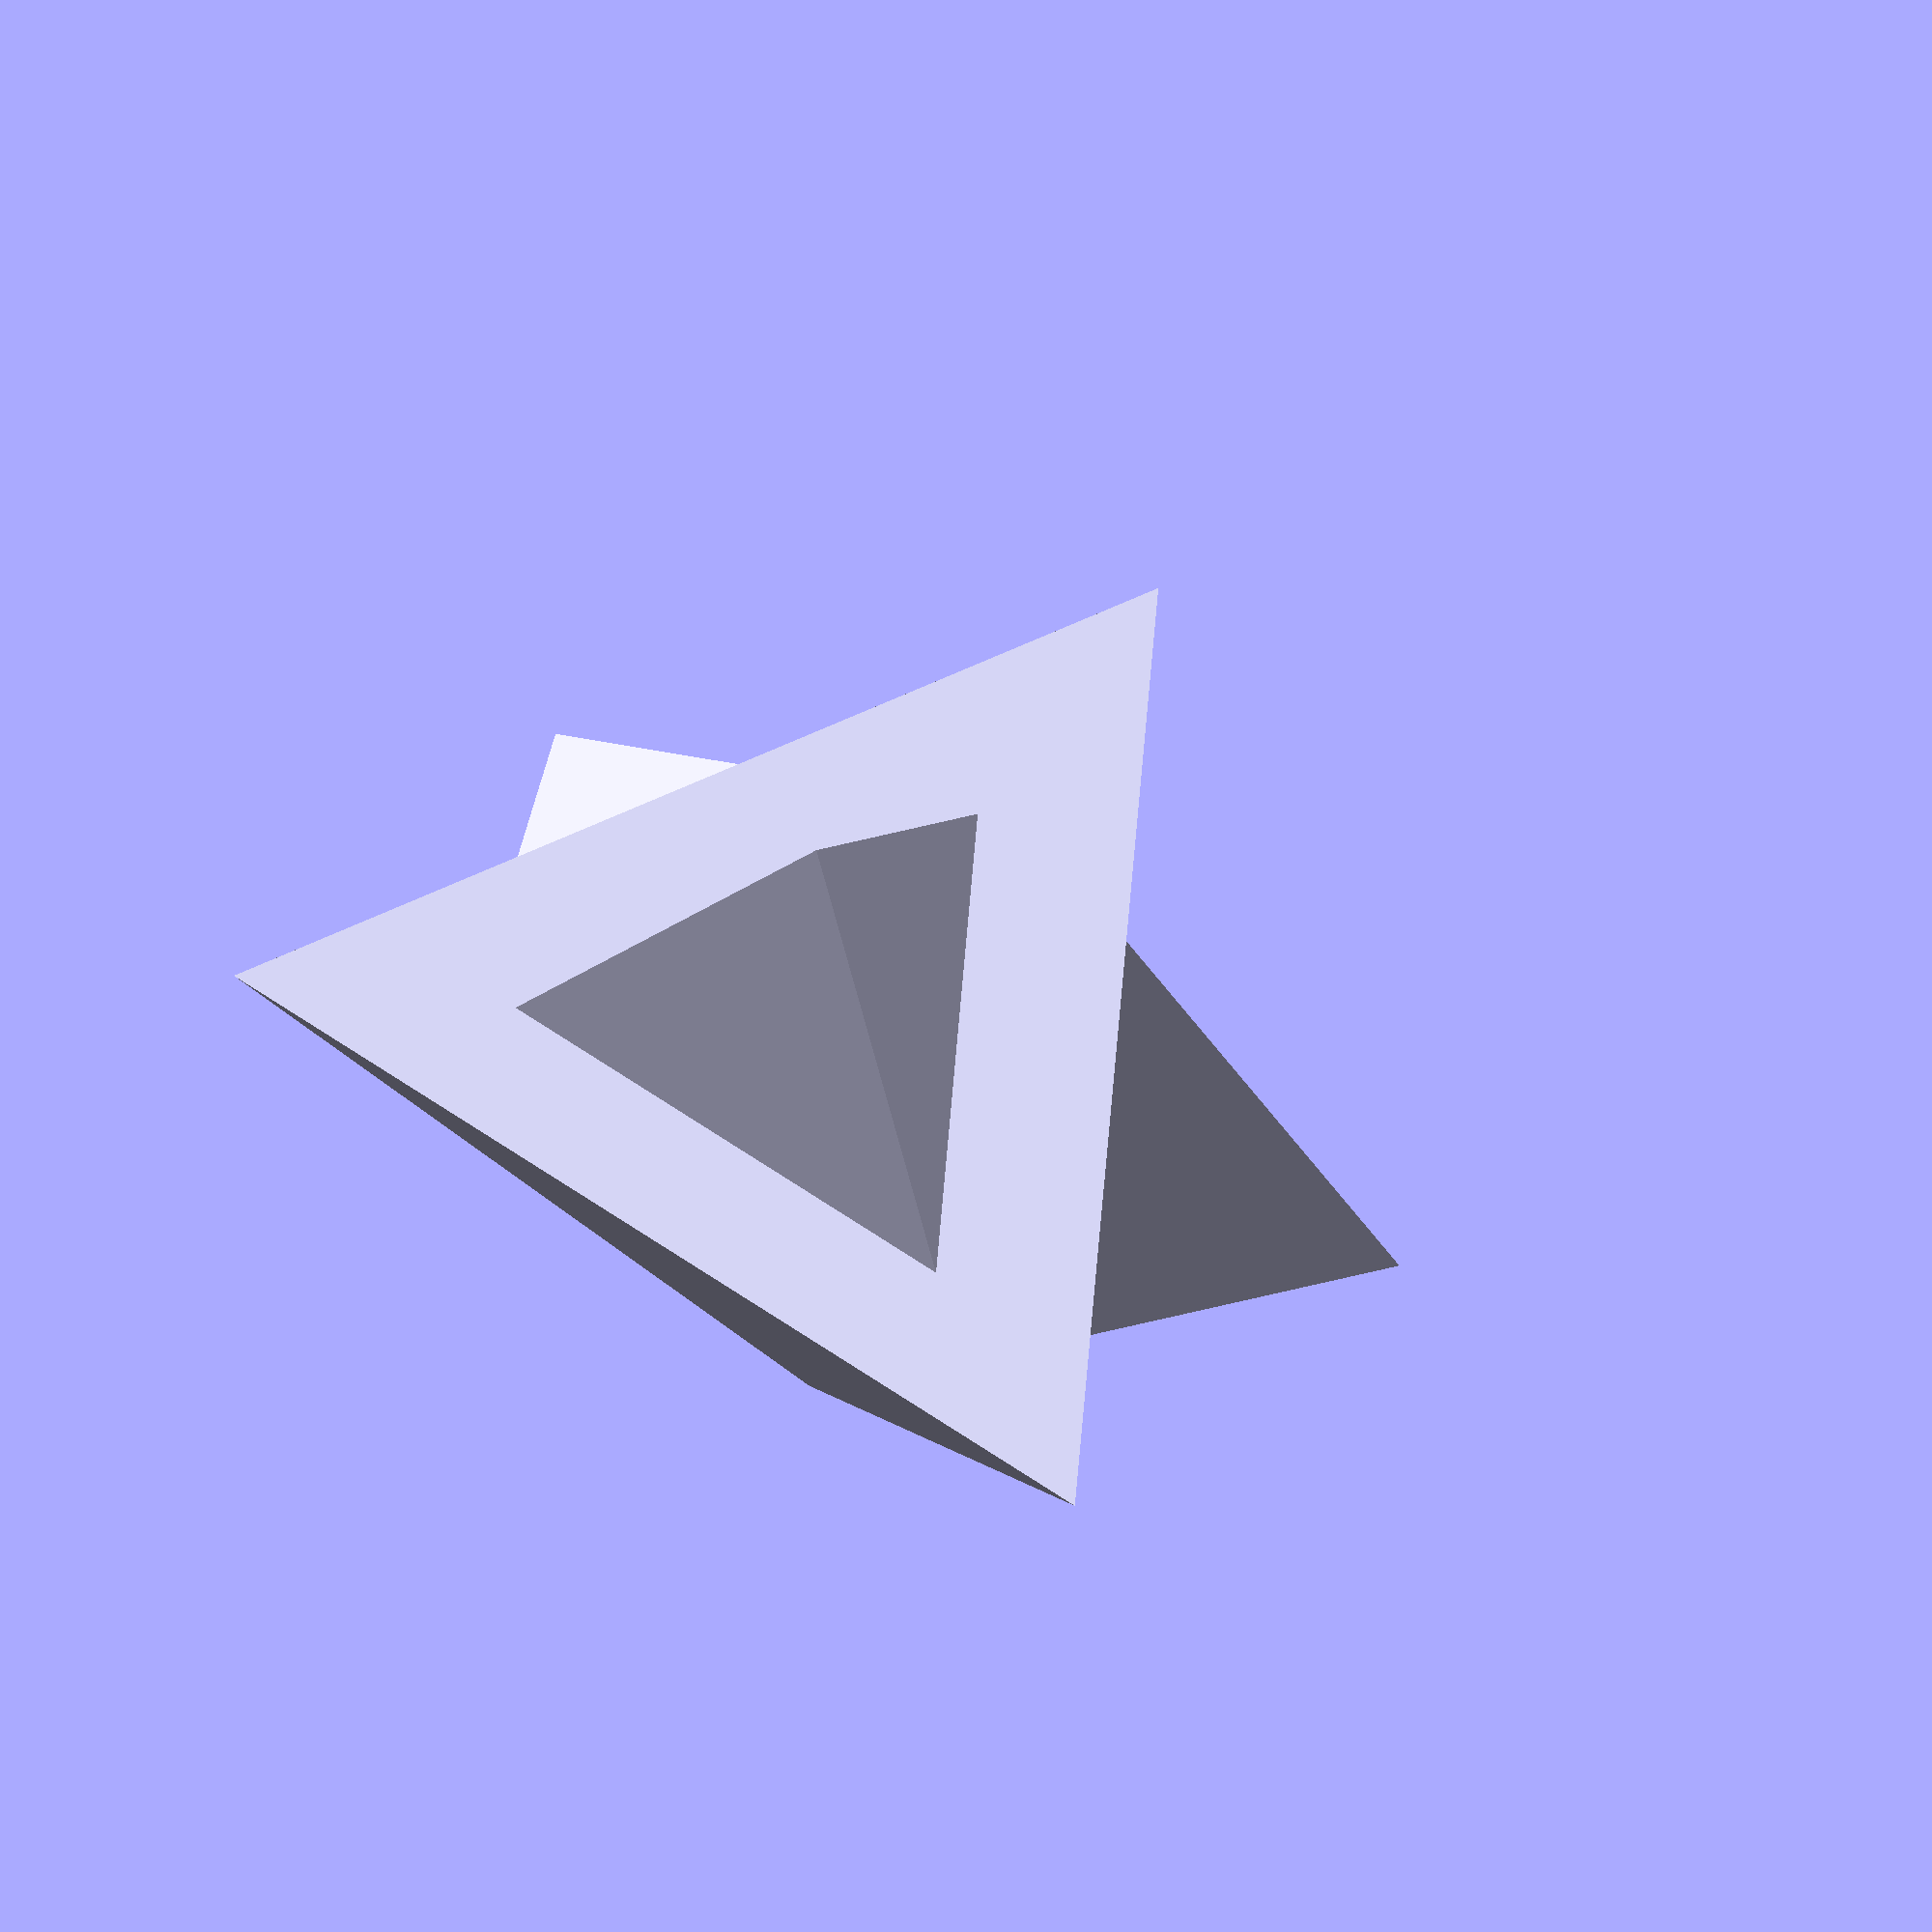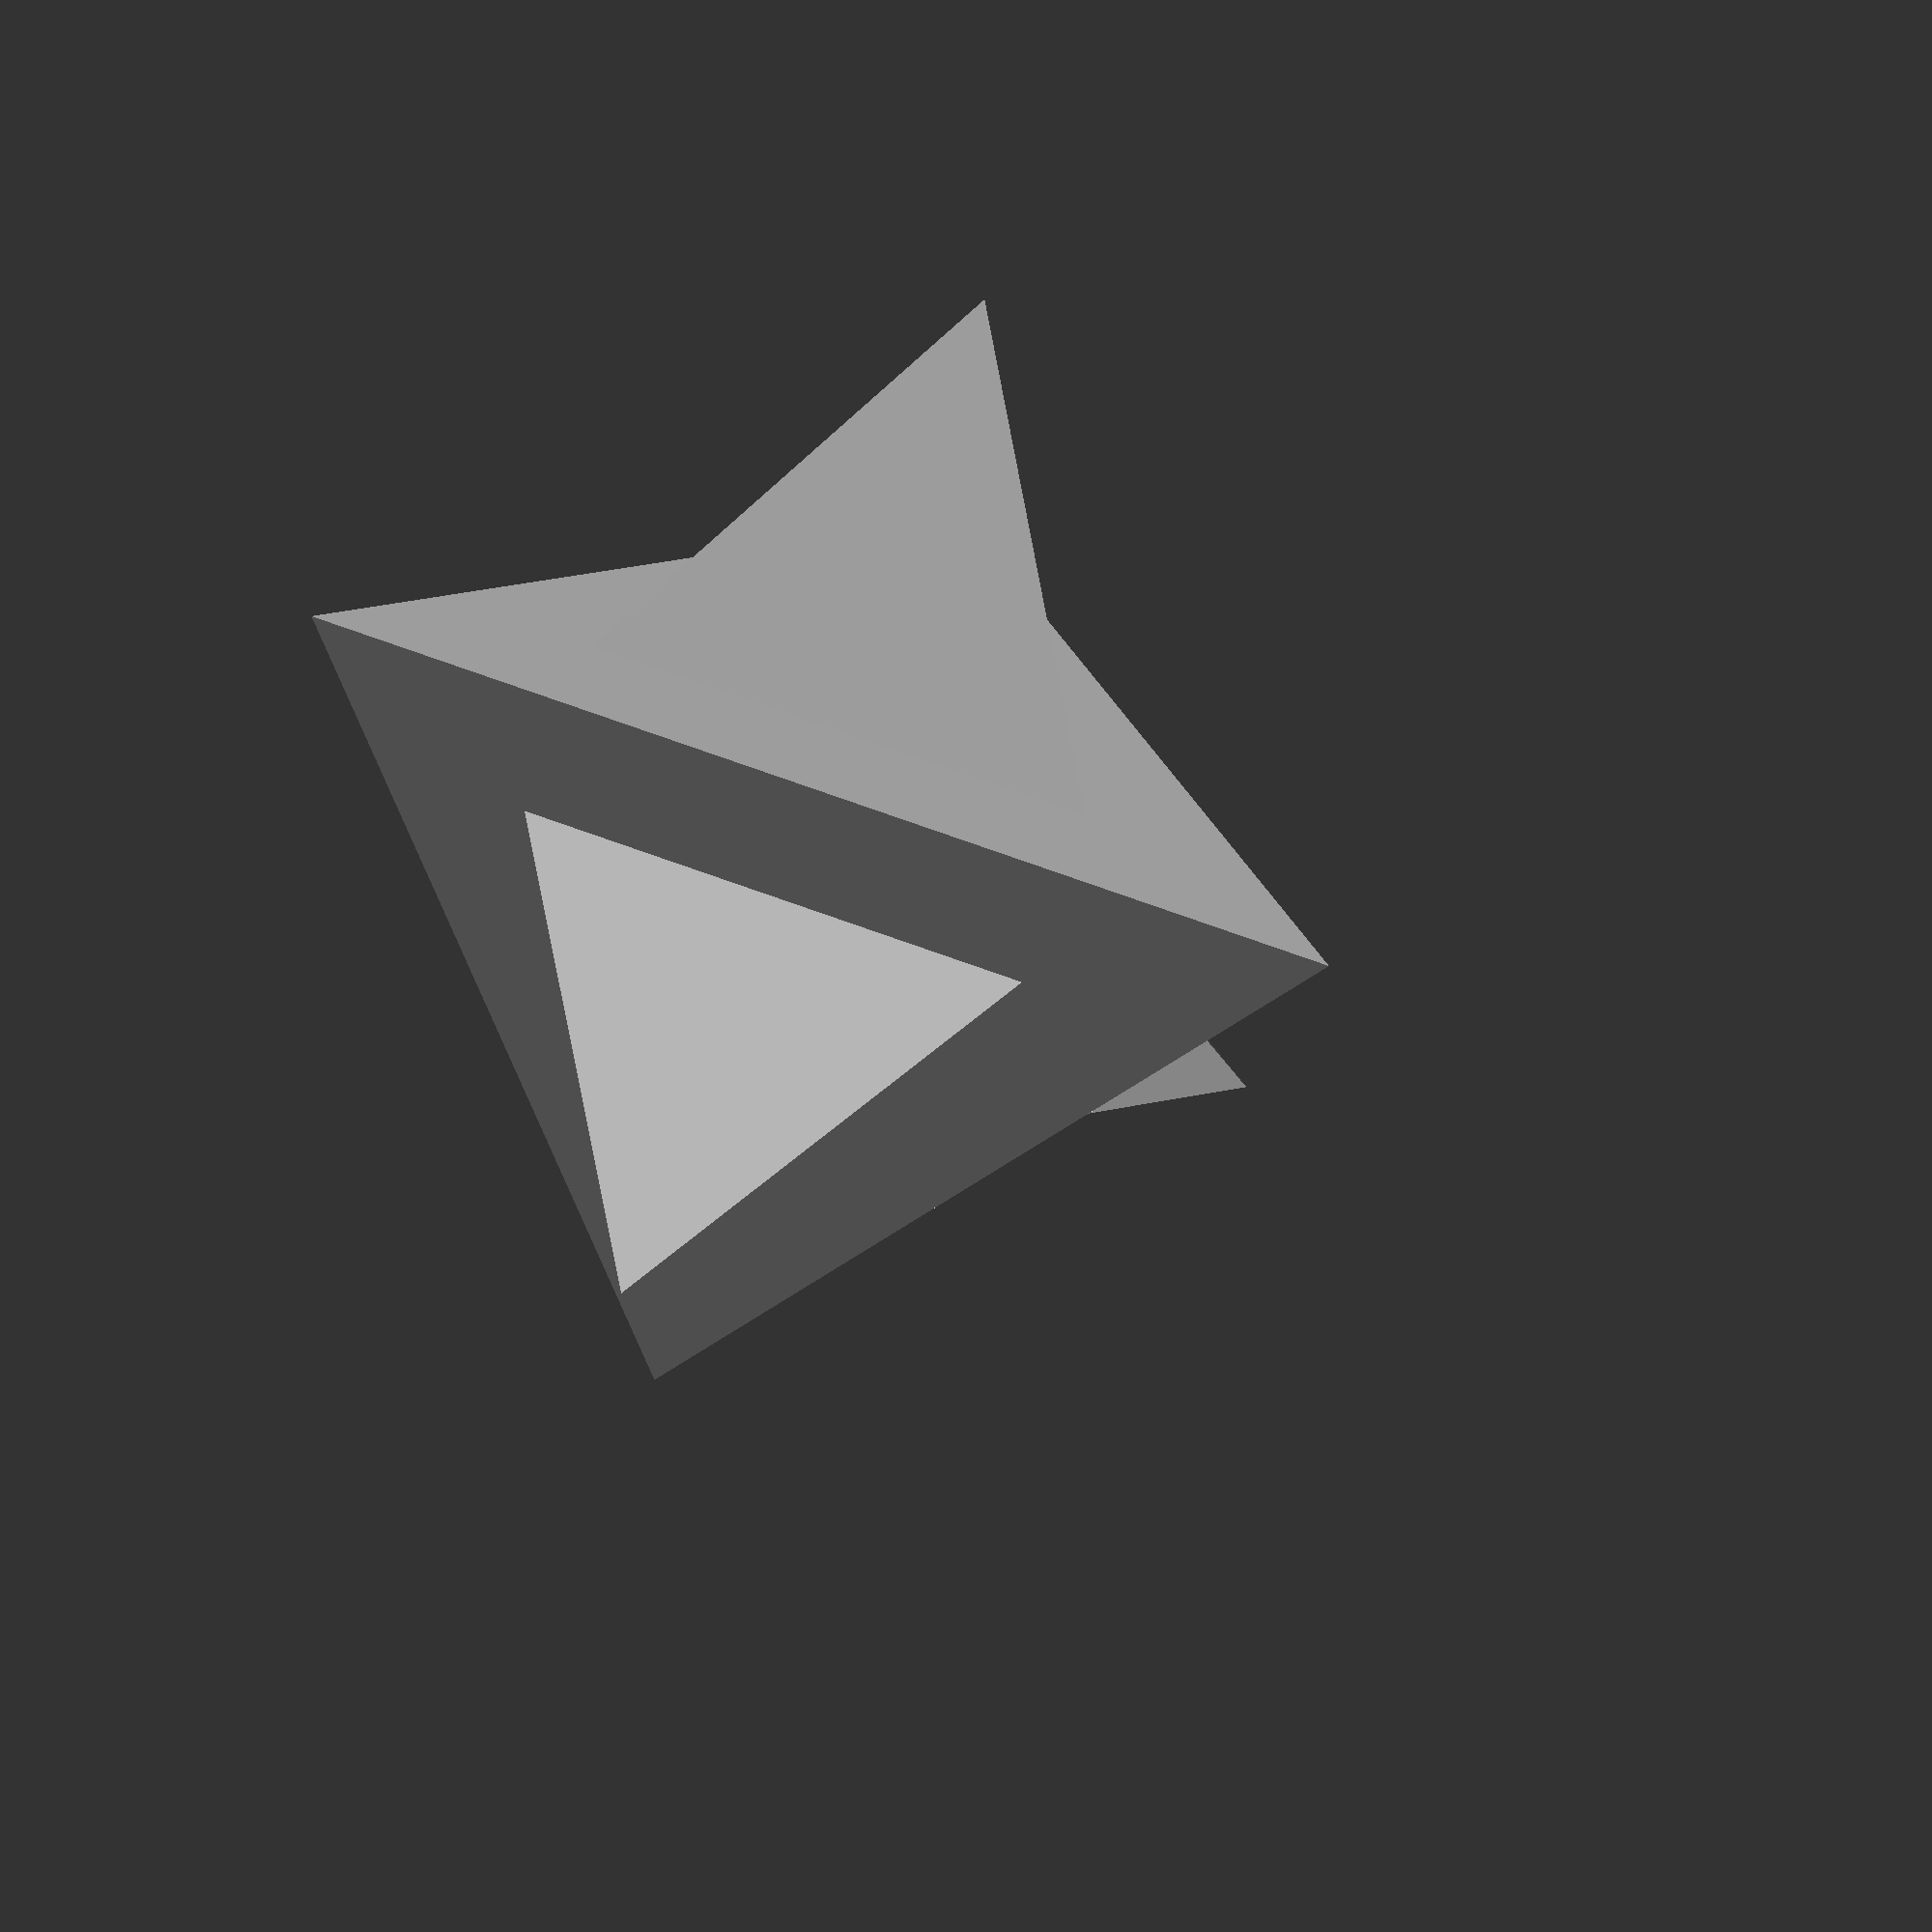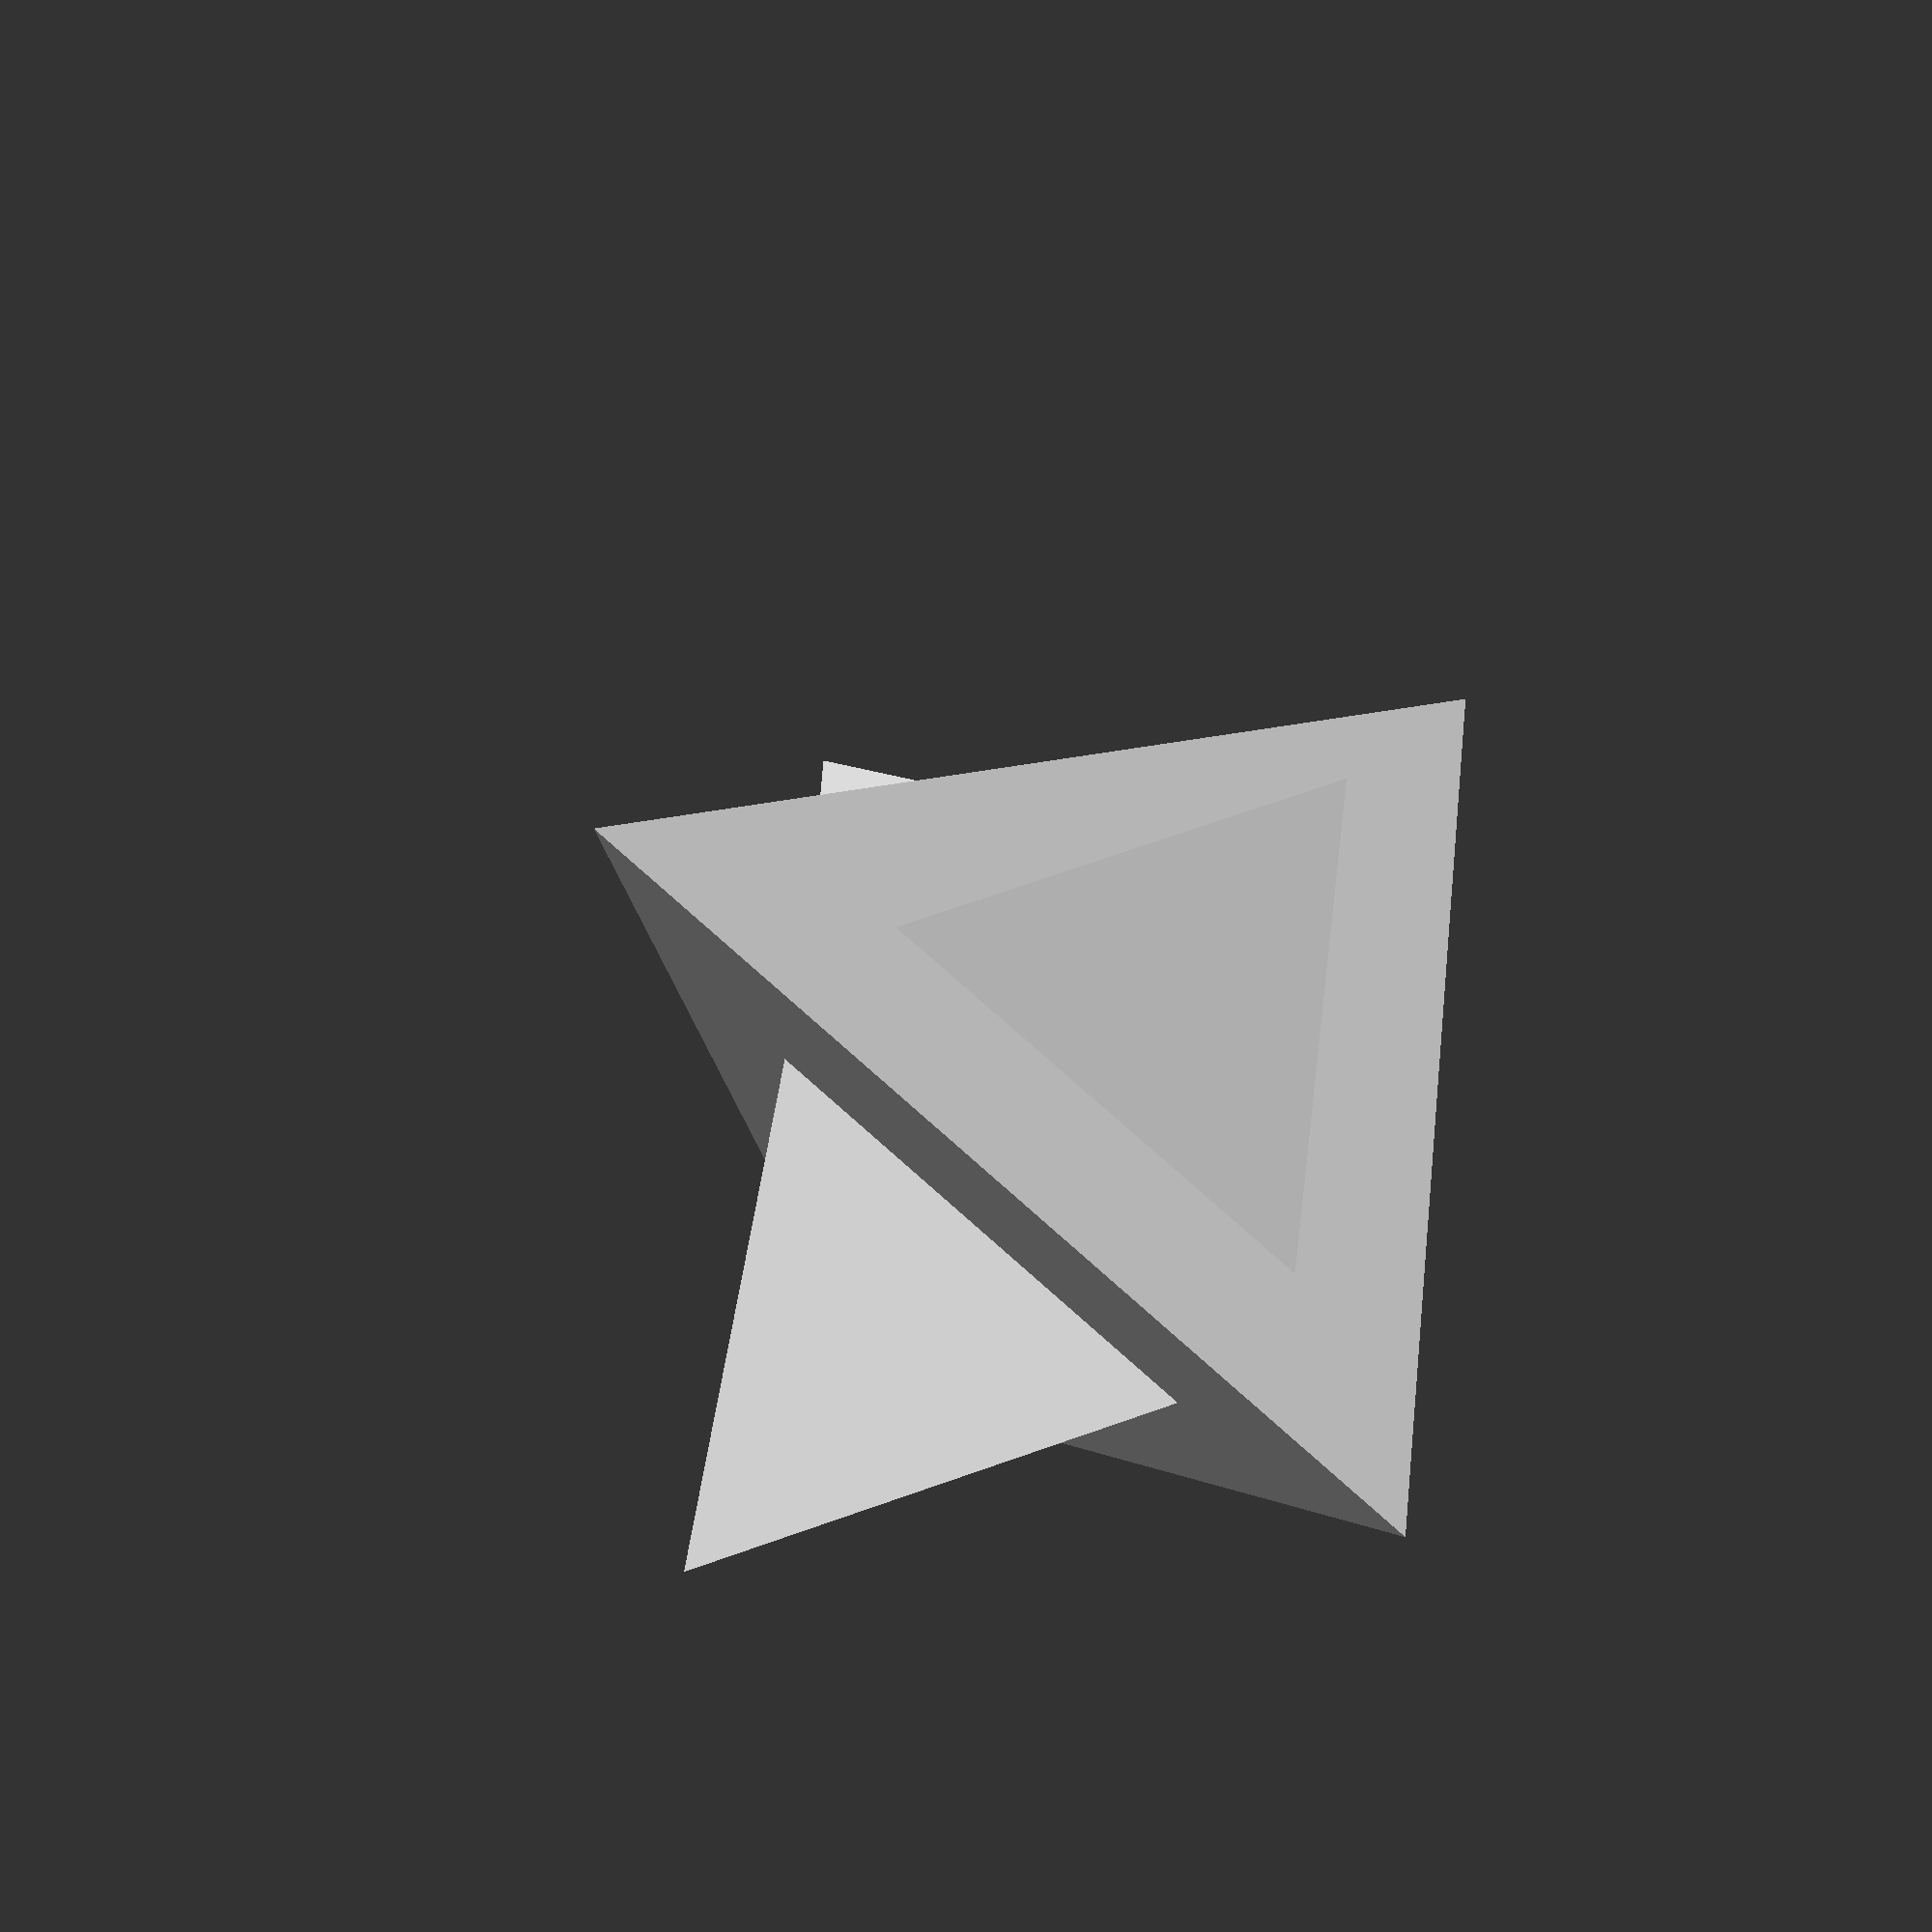
<openscad>
// Parameters
size = 30;
nozzle_width = 0.4;
scale_factor = 0.5;
recursion_depth = 2;

module tetra(s) {
    points = [
        [0, 0, 0],
        [s, 0, 0],
        [s/2, (sqrt(3)/2)*s, 0],
        [s/2, (sqrt(3)/6)*s, sqrt(6)/3 * s]
    ];
    faces = [
        [0, 1, 2],  // base
        [0, 1, 3],  // side 1
        [1, 2, 3],  // side 2
        [2, 0, 3]   // side 3
    ];
    polyhedron(points=points, faces=faces);
}


// Simpler approach using known tetrahedron geometry
module fractal_tetra_simple(s, depth) {
    if (s >= nozzle_width && depth > 0) {
        echo(str("depth: ", depth, " size: " , s))
        tetra(s);
        
        next_size = s * scale_factor;
        if (next_size >= nozzle_width && depth > 0) {
            // For a regular tetrahedron, we can use known angles
            // The angle between adjacent faces is about 70.5 degrees
            
            // Face centers at 2/3 height for the three upper faces
            h = sqrt(6)/3 * s;  // tetrahedron height
            face_height = h * 2/3;
            
            // Front face
            // u = [s,0,0], v = [s/2,sqrt(3)/6 * s, sqrt(6)/3 * s]
            rotate([acos(1/3), 0, 0])  // this is arccos(1/3) ~ 70.53deg
            translate(0.18 * [s,0,0])
            translate(0.15 * [s/2,sqrt(3)/2 * s, 0])
            fractal_tetra_simple(next_size, depth - 1);
            
            // Right face
            // u = [s, 0, 0], v = [s/2, sqrt(3)/6 * s, sqrt(6)/3 * s];
            rotate([2*(90-acos(1/3)), 0, 60]) // twice the angle between the face and 90deg
            translate(0.18 * [s, 0, 0])
            translate(0.15 * [s/2, sqrt(3)/6 * s, sqrt(6)/3 * s])
            fractal_tetra_simple(next_size, depth - 1);
            
            // Left face
            // u = [-s/2, -sqrt(3)/2 * s, 0], v = [0, -sqrt(3)/3 * s, sqrt(6)/3 * s];
            edge_vector = [1/2, (sqrt(3)/2), 0]; // [s,0,0] - [s/2,(sqrt(3)/2)*s,0]
            translate([3/4 * s, sqrt(3)/4 * s, 0])
            rotate([0, 0, 60])
            rotate(-2*(90-acos(1/3)), edge_vector)
            translate(-0.18 * [s/2, sqrt(3)/2 * s, 0])
            translate(0.15 * [0, -sqrt(3)/3 * s, sqrt(6)/3 * s])
            fractal_tetra_simple(next_size, depth - 1);
        }
    }
}

// Main call - try the simple version first
fractal_tetra_simple(size, recursion_depth);

// Uncomment to try the calculated version instead:
// fractal_tetra(size, recursion_depth);

echo("Tetrahedral Fractal Parameters:");
echo(str("Base Size: ", size));
echo(str("Scale Factor: ", scale_factor));  
echo(str("Recursion Depth: ", recursion_depth));
</openscad>
<views>
elev=93.0 azim=252.0 roll=327.2 proj=o view=wireframe
elev=165.1 azim=122.3 roll=232.7 proj=p view=wireframe
elev=224.5 azim=340.4 roll=129.9 proj=p view=wireframe
</views>
